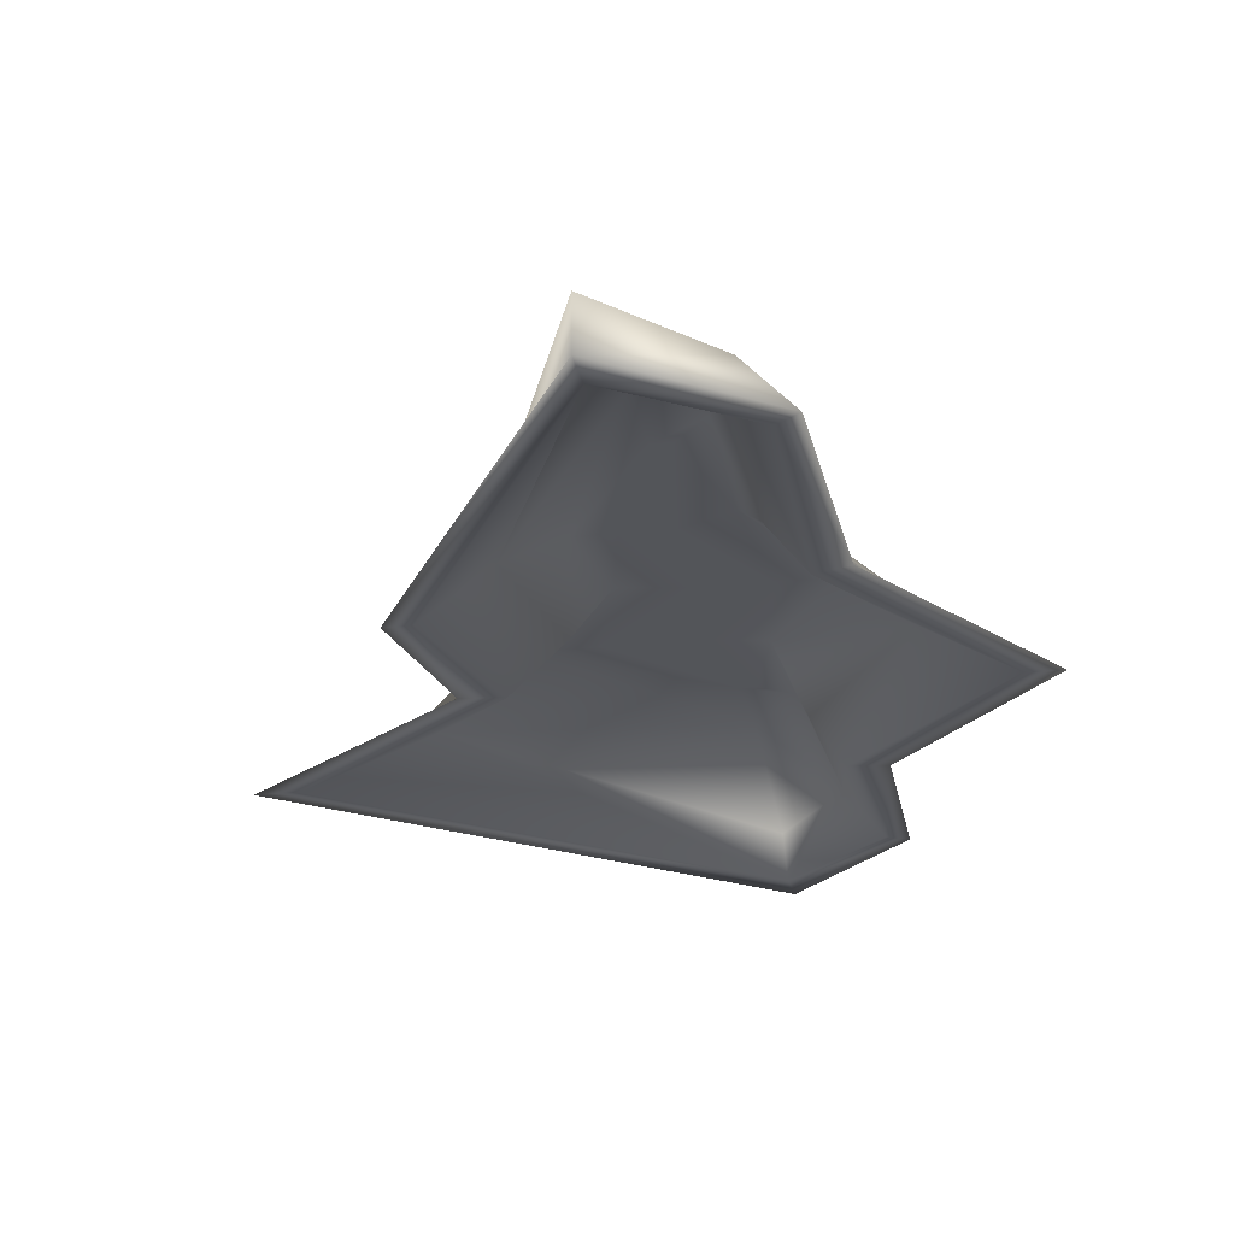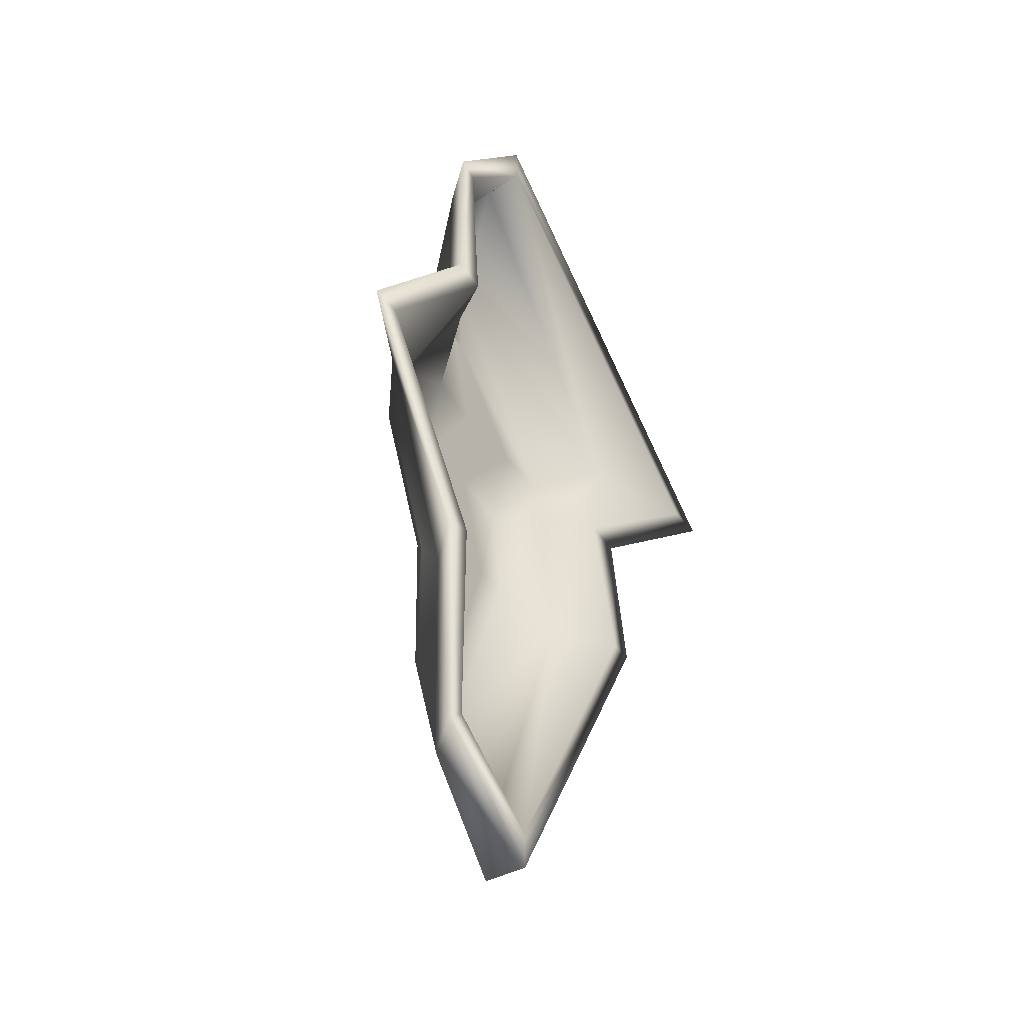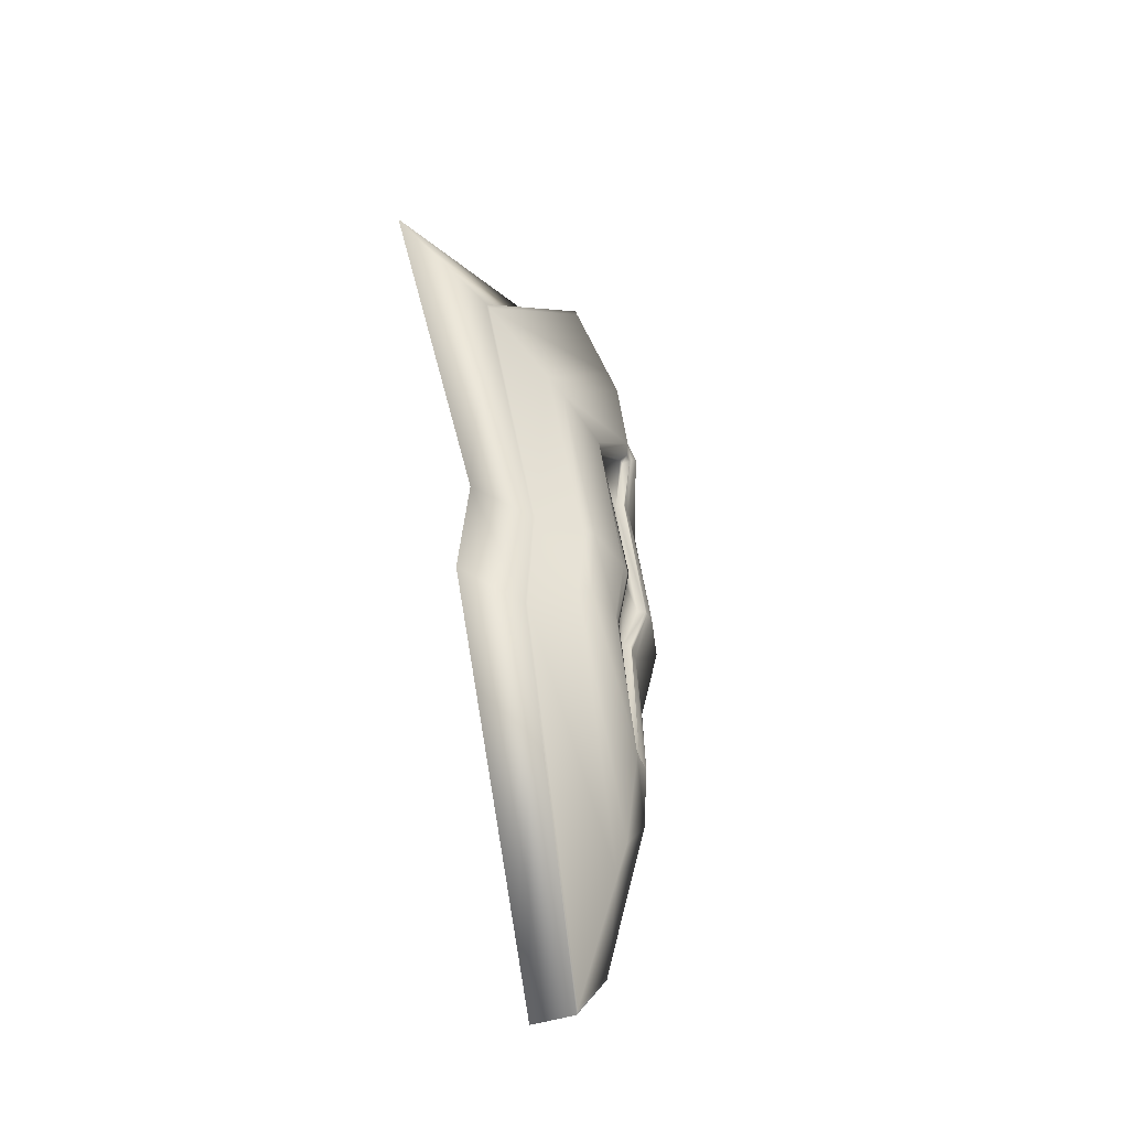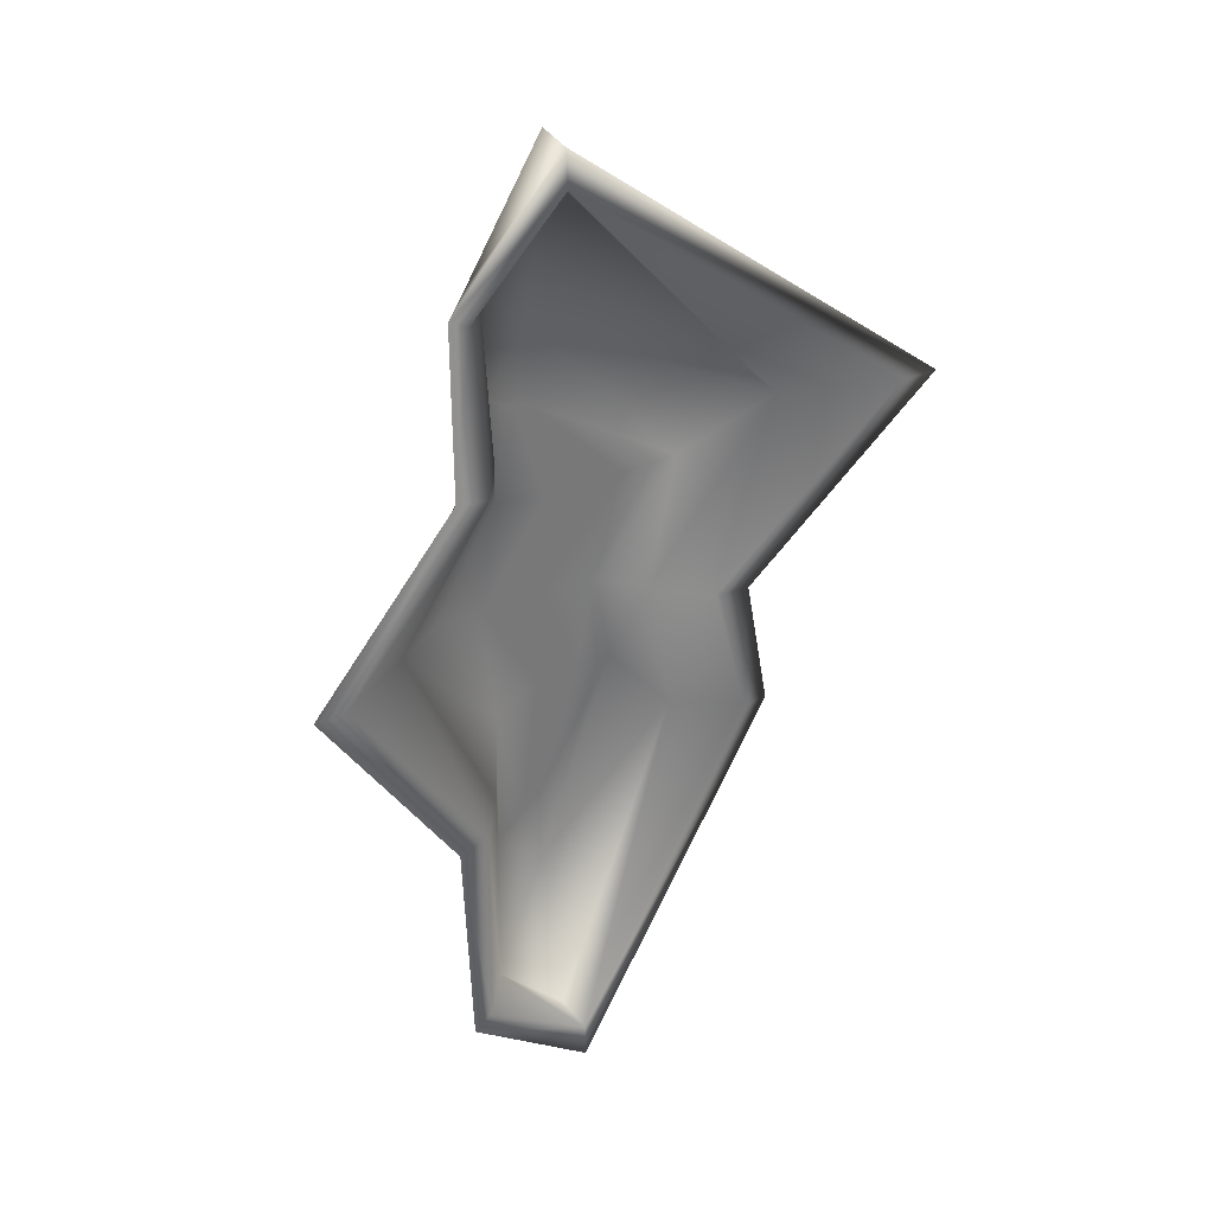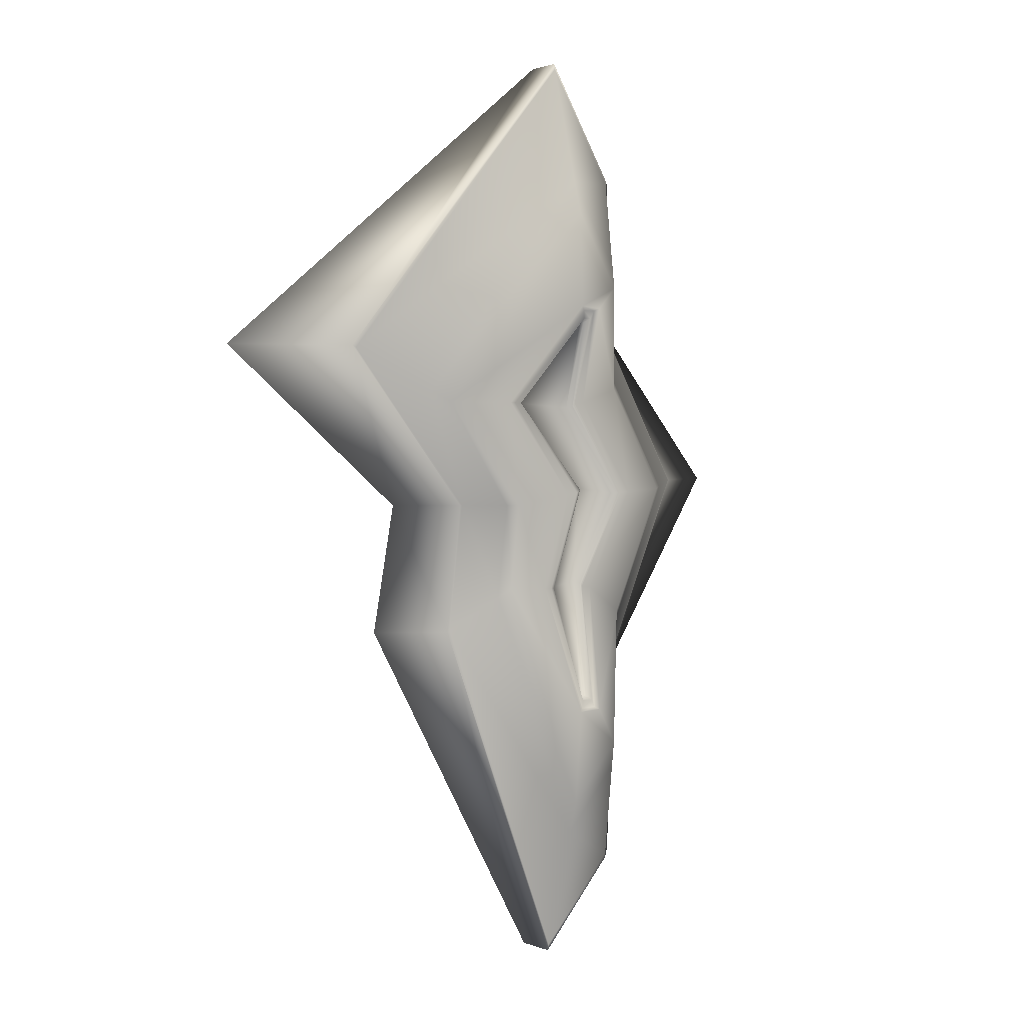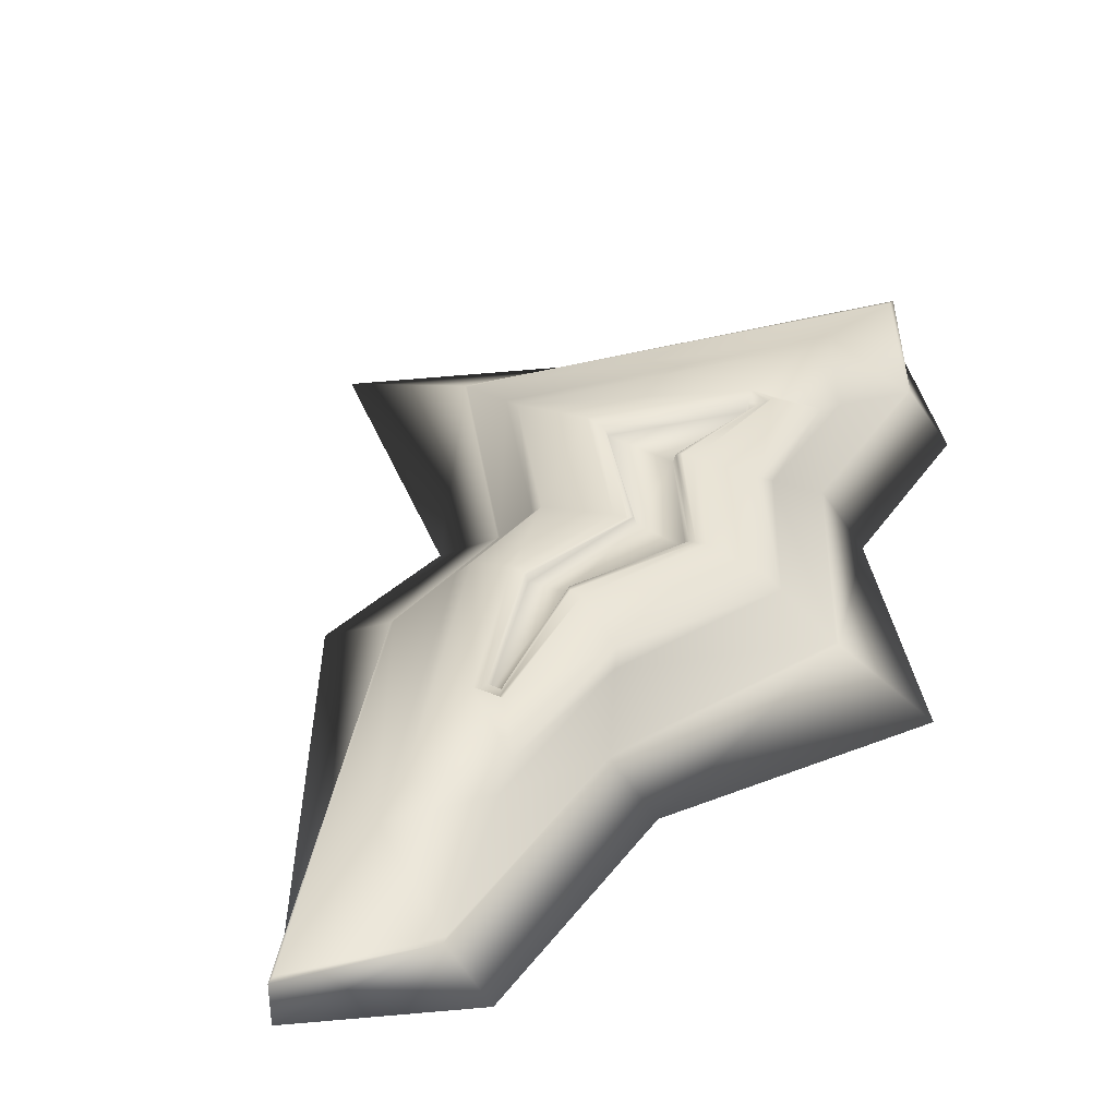
<metadata>
{"format":"obj","ext":"obj","renderer":"f3d","projection":"perspective","resolution":1024,"background":"white","views":[{"elev":-24.0,"azim":-170.1,"up":"+Y"},{"elev":-40.6,"azim":-56.7,"up":"+Z"},{"elev":-46.1,"azim":109.6,"up":"+Z"},{"elev":34.7,"azim":-32.3,"up":"+Z"},{"elev":2.3,"azim":141.8,"up":"+Z"},{"elev":39.1,"azim":-149.3,"up":"+Y"}]}
</metadata>
<code>
o Cube_Cube.001
v -0.02662 0 0.8162
v 0.003149 0.04532 0.7685
v -0.03145 0 -0.8162
v -0.01205 0.04532 -0.7685
v 0.02662 0 0.8162
v 0.02524 0.04532 0.7685
v 0.03145 0 -0.8162
v 0.02786 0.04532 -0.7685
v 0.03624 0 -0.3139
v 0.04676 0.07488 -0.299
v 0.1982 0 -0.3139
v 0.1853 0.07488 -0.3146
v -0.1741 0 0.07076
v 0.04621 0.07488 0.08317
v -0.1537 0.07488 0.06762
v 0.06376 0 0.07076
v 0.07463 0 0.4373
v 0.3554 0.07488 0.4362
v 0.089 0.07488 0.4253
v 0.3848 0 0.4373
v 0.03624 0.07488 -0.3139
v -0.03145 0.07488 -0.8162
v 0.03145 0.07488 -0.8162
v 0.3848 0.07488 0.4373
v 0.02662 0.07488 0.8162
v -0.02662 0.07488 0.8162
v -0.1741 0.07488 0.07076
v 0.1982 0.07488 -0.3139
v 0.06376 0.07488 0.07076
v 0.07463 0.07488 0.4373
v 0.05226 0.04532 -0.2912
v -0.01872 0.07488 -0.7849
v 0.02909 0.07488 -0.7849
v 0.34 0.04532 0.4356
v 0.02571 0.07488 0.7849
v -0.007079 0.07488 0.7849
v -0.1431 0.04532 0.06598
v 0.1785 0.04532 -0.3149
v 0.03702 0.04532 0.08967
v 0.09652 0.04532 0.4191
v -0.04322 0.0899 0.8255
v -0.04837 0.08936 -0.8265
v 0.04846 0.08729 -0.8302
v 0.0418 0.08478 0.8344
v 0.2351 0.08058 -0.3138
v -0.005971 0.07499 -0.3175
v -0.208 0.08296 0.0716
v 0.1072 0.07337 0.06645
v 0.03166 0.07414 0.4409
v 0.4153 0.08531 0.4377
v -0.1908 0 0.5459
v -0.1916 0 1.012
v -0.1725 0.03744 -0.9789
v -0.1945 0 -1.086
v 0.03517 0 -1.343
v 0.03499 0.03744 -1.211
v 0.4142 0 -0.3458
v 0.01489 0.03744 1.219
v 0.01292 0 1.346
v -0.2095 0 -0.4749
v 0.3681 0 0.02394
v 0.3775 0.03744 -0.3101
v -0.1861 0.03744 -0.4267
v -0.4562 0 0.08667
v 0.7449 0 0.484
v -0.409 0.03744 0.08071
v 0.3358 0.03744 0.02403
v -0.1692 0.03744 0.4957
v 0.6763 0.03744 0.4398
v -0.1699 0.03744 0.9168
v -0.1406 0 -0.9421
v -0.1375 0 0.8941
v 0.01754 0 1.128
v 0.6103 0 0.4392
v 0.03419 0 -1.122
v -0.1358 0 -0.4012
v -0.3559 0 0.07846
v -0.114 0 0.4825
v 0.3369 0 -0.3109
v 0.2742 0 0.03461
v -0.2341 -0.1474 -1.455
v -0.283 -0.1474 -1.511
v 0.9142 -0.1474 0.6577
v 1.015 -0.1474 0.6585
v -0.2779 -0.1474 0.744
v -0.2789 -0.1474 1.388
v 0.0344 -0.1474 -1.866
v 0.5582 -0.1474 -0.4882
v 0.003651 -0.1474 1.85
v -0.3036 -0.1474 -0.6666
v 0.4944 -0.1474 0.02275
v -0.6446 -0.1474 0.1094
v -0.2267 -0.1474 -0.6275
v -0.5633 -0.1474 0.106
v -0.1935 -0.1474 0.7238
v 0.4962 -0.1474 -0.4895
v -0.2293 -0.1474 1.353
v 0.007712 -0.1474 1.71
v 0.03317 -0.1474 -1.729
v 0.4003 -0.1474 0.03892
v 0.5513 -0.1417 -0.4814
v -0.6356 -0.1417 0.1083
v -0.2991 -0.1417 -0.6574
v -0.2787 -0.1417 -1.491
v 0.03442 -0.1417 -1.841
v 1.002 -0.1417 0.6501
v 0.4883 -0.1417 0.0228
v -0.2747 -0.1417 1.37
v 0.004083 -0.1417 1.825
v -0.2737 -0.1417 0.7344
v -0.3628 -0.3094 -1.455
v -0.4349 -0.3094 -1.511
v 1.332 -0.3094 0.6577
v 1.481 -0.3094 0.6585
v -0.4274 -0.3094 0.744
v -0.4289 -0.3094 1.388
v 0.03358 -0.3094 -1.866
v 0.8067 -0.3094 -0.4882
v -0.0118 -0.3094 1.85
v -0.4654 -0.3094 -0.6666
v 0.7126 -0.3094 0.02275
v -0.9687 -0.3094 0.1094
v -0.3518 -0.3094 -0.6275
v -0.8487 -0.3094 0.106
v -0.3028 -0.3094 0.7238
v 0.7152 -0.3094 -0.4895
v -0.3557 -0.3094 1.353
v -0.005807 -0.3094 1.71
v 0.03177 -0.3094 -1.729
v 0.5736 -0.3094 0.03892
f 46 22 42
f 22 43 42
f 24 44 50
f 44 26 41
f 17 5 1
f 40 6 34
f 8 31 38
f 7 9 3
f 23 45 43
f 27 46 47
f 49 27 47
f 31 39 38
f 9 16 13
f 28 48 45
f 26 49 41
f 39 40 34
f 16 17 13
f 48 24 50
f 32 21 10
f 32 23 22
f 35 24 18
f 36 25 35
f 10 27 15
f 33 28 23
f 12 29 28
f 19 27 30
f 18 29 14
f 36 30 26
f 4 10 31
f 4 33 32
f 6 18 34
f 2 35 6
f 31 15 37
f 8 12 33
f 38 14 12
f 40 15 19
f 34 14 39
f 2 19 36
f 43 53 42
f 50 67 48
f 109 86 89
f 44 69 50
f 74 100 83
f 44 70 58
f 73 97 72
f 43 62 56
f 106 91 107
f 46 66 47
f 61 69 65
f 70 51 52
f 62 61 57
f 68 64 51
f 64 63 60
f 56 57 55
f 58 52 59
f 65 58 59
f 54 56 55
f 60 53 54
f 73 83 98
f 41 68 70
f 105 88 87
f 42 63 46
f 103 92 102
f 45 67 62
f 76 94 93
f 78 94 77
f 47 68 49
f 105 82 104
f 20 80 74
f 1 78 17
f 7 79 11
f 11 80 16
f 13 78 77
f 13 76 9
f 5 74 73
f 5 72 1
f 7 71 75
f 3 76 71
f 84 119 114
f 82 117 112
f 94 123 93
f 92 115 85
f 86 115 116
f 94 125 124
f 84 121 91
f 96 130 100
f 92 120 122
f 96 129 126
f 75 81 99
f 72 95 78
f 104 90 103
f 71 93 81
f 108 85 86
f 110 92 85
f 75 96 79
f 101 91 88
f 79 100 80
f 109 84 106
f 59 106 65
f 57 107 101
f 51 102 110
f 52 110 108
f 54 103 60
f 55 104 54
f 60 102 64
f 55 101 105
f 65 107 61
f 59 108 109
f 111 120 112
f 129 112 117
f 128 116 127
f 128 114 119
f 124 120 123
f 124 115 122
f 126 121 130
f 129 118 126
f 127 115 125
f 113 121 114
f 83 128 98
f 88 117 87
f 97 128 127
f 86 119 89
f 83 130 113
f 81 129 99
f 90 112 120
f 97 125 95
f 81 123 111
f 88 121 118
f 46 21 22
f 22 23 43
f 24 25 44
f 44 25 26
f 17 20 5
f 40 2 6
f 8 4 31
f 7 11 9
f 23 28 45
f 27 21 46
f 49 30 27
f 31 37 39
f 9 11 16
f 28 29 48
f 26 30 49
f 39 37 40
f 16 20 17
f 48 29 24
f 32 22 21
f 32 33 23
f 35 25 24
f 36 26 25
f 10 21 27
f 33 12 28
f 12 14 29
f 19 15 27
f 18 24 29
f 36 19 30
f 4 32 10
f 4 8 33
f 6 35 18
f 2 36 35
f 31 10 15
f 8 38 12
f 38 39 14
f 40 37 15
f 34 18 14
f 2 40 19
f 43 56 53
f 50 69 67
f 109 108 86
f 44 58 69
f 74 80 100
f 44 41 70
f 73 98 97
f 43 45 62
f 106 84 91
f 46 63 66
f 61 67 69
f 70 68 51
f 62 67 61
f 68 66 64
f 64 66 63
f 56 62 57
f 58 70 52
f 65 69 58
f 54 53 56
f 60 63 53
f 73 74 83
f 41 49 68
f 105 101 88
f 42 53 63
f 103 90 92
f 45 48 67
f 76 77 94
f 78 95 94
f 47 66 68
f 105 87 82
f 20 16 80
f 1 72 78
f 7 75 79
f 11 79 80
f 13 17 78
f 13 77 76
f 5 20 74
f 5 73 72
f 7 3 71
f 3 9 76
f 84 89 119
f 82 87 117
f 94 124 123
f 92 122 115
f 86 85 115
f 94 95 125
f 84 114 121
f 96 126 130
f 92 90 120
f 96 99 129
f 75 71 81
f 72 97 95
f 104 82 90
f 71 76 93
f 108 110 85
f 110 102 92
f 75 99 96
f 101 107 91
f 79 96 100
f 109 89 84
f 59 109 106
f 57 61 107
f 51 64 102
f 52 51 110
f 54 104 103
f 55 105 104
f 60 103 102
f 55 57 101
f 65 106 107
f 59 52 108
f 111 123 120
f 129 111 112
f 128 119 116
f 128 113 114
f 124 122 120
f 124 125 115
f 126 118 121
f 129 117 118
f 127 116 115
f 113 130 121
f 83 113 128
f 88 118 117
f 97 98 128
f 86 116 119
f 83 100 130
f 81 111 129
f 90 82 112
f 97 127 125
f 81 93 123
f 88 91 121

</code>
